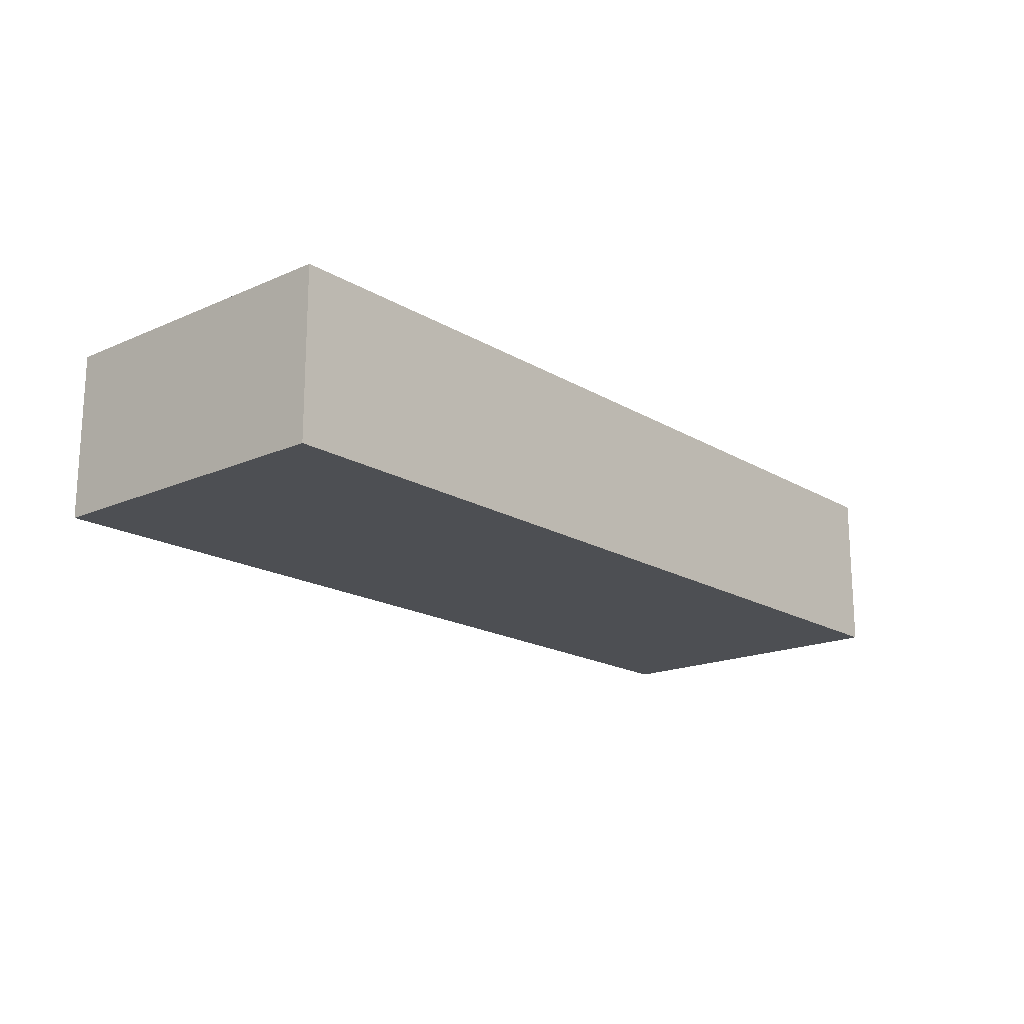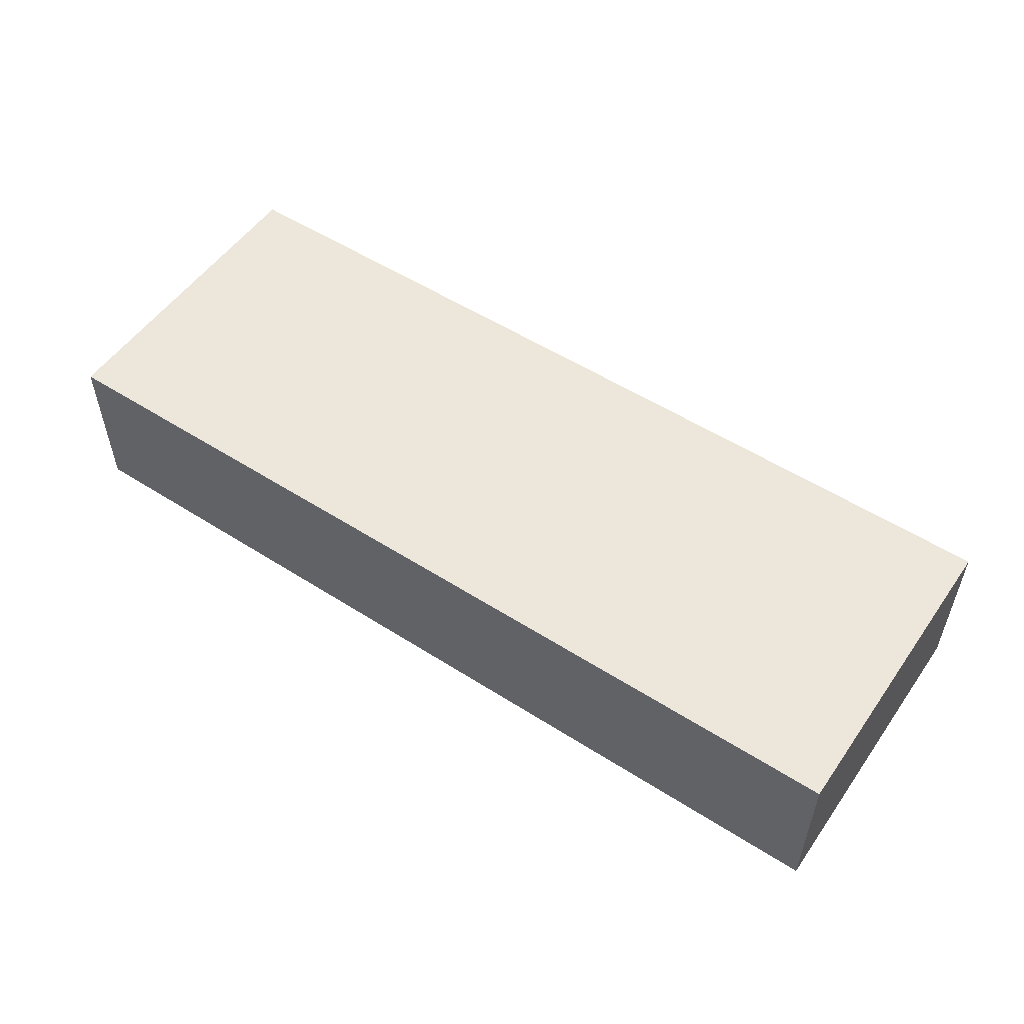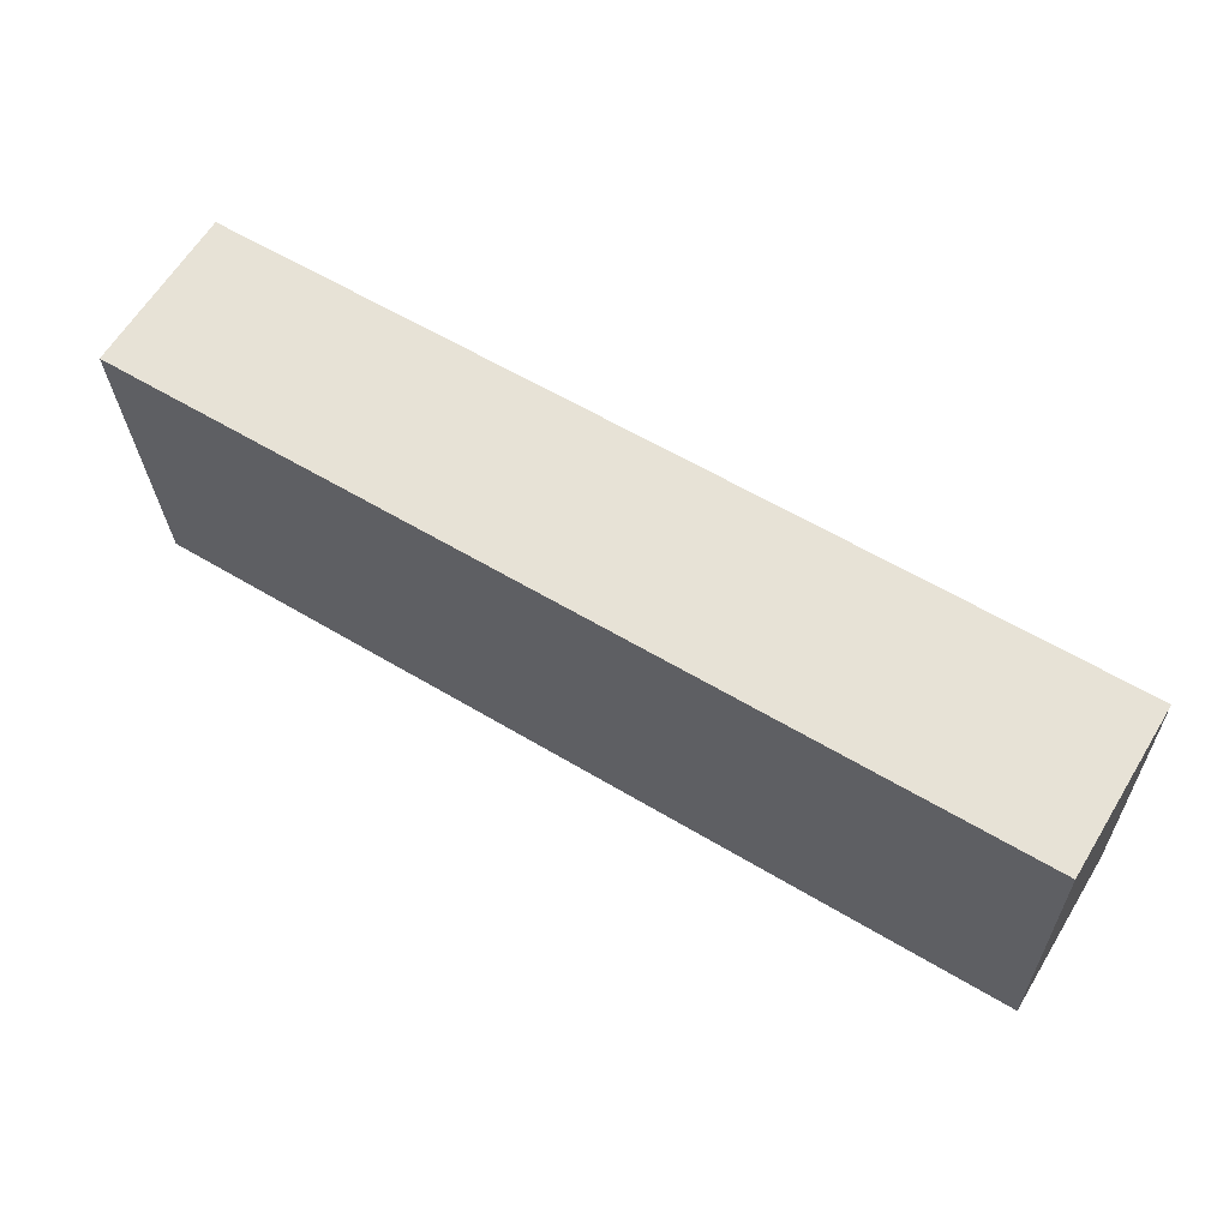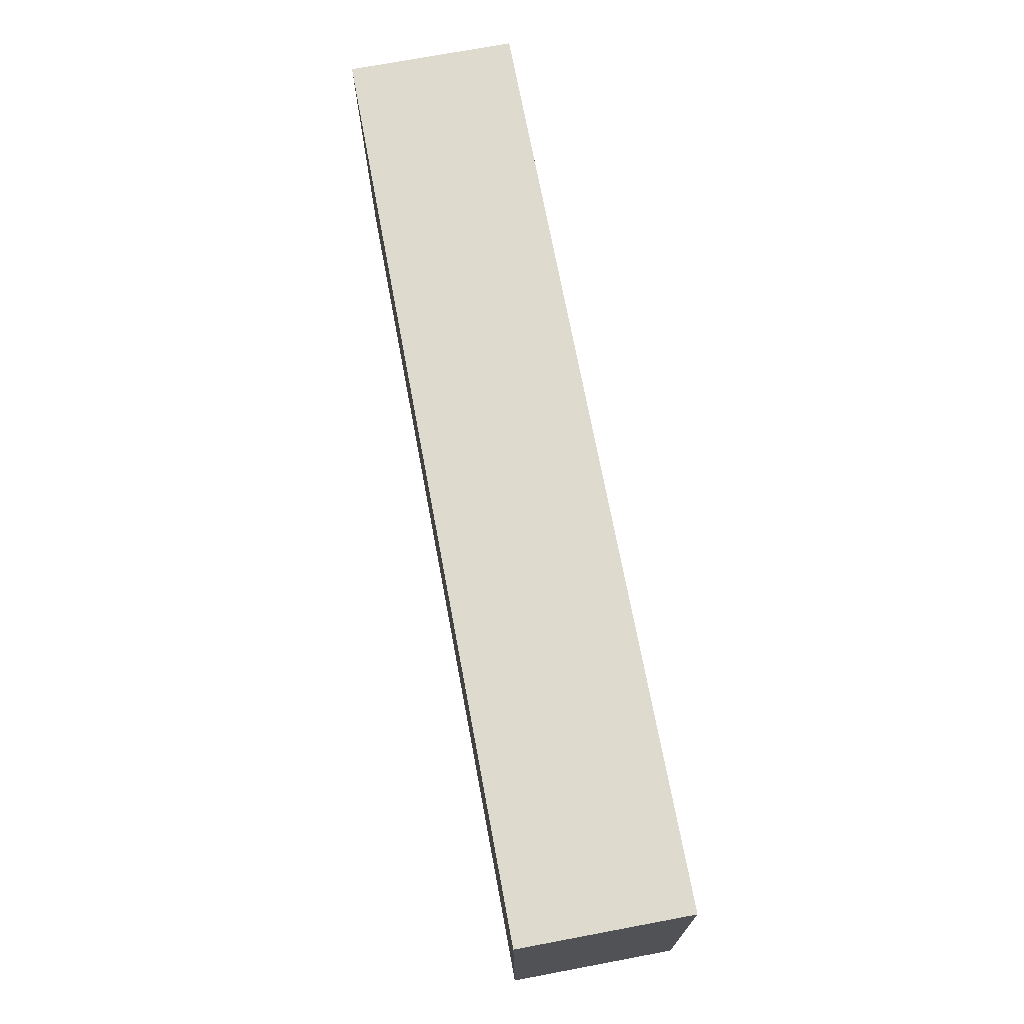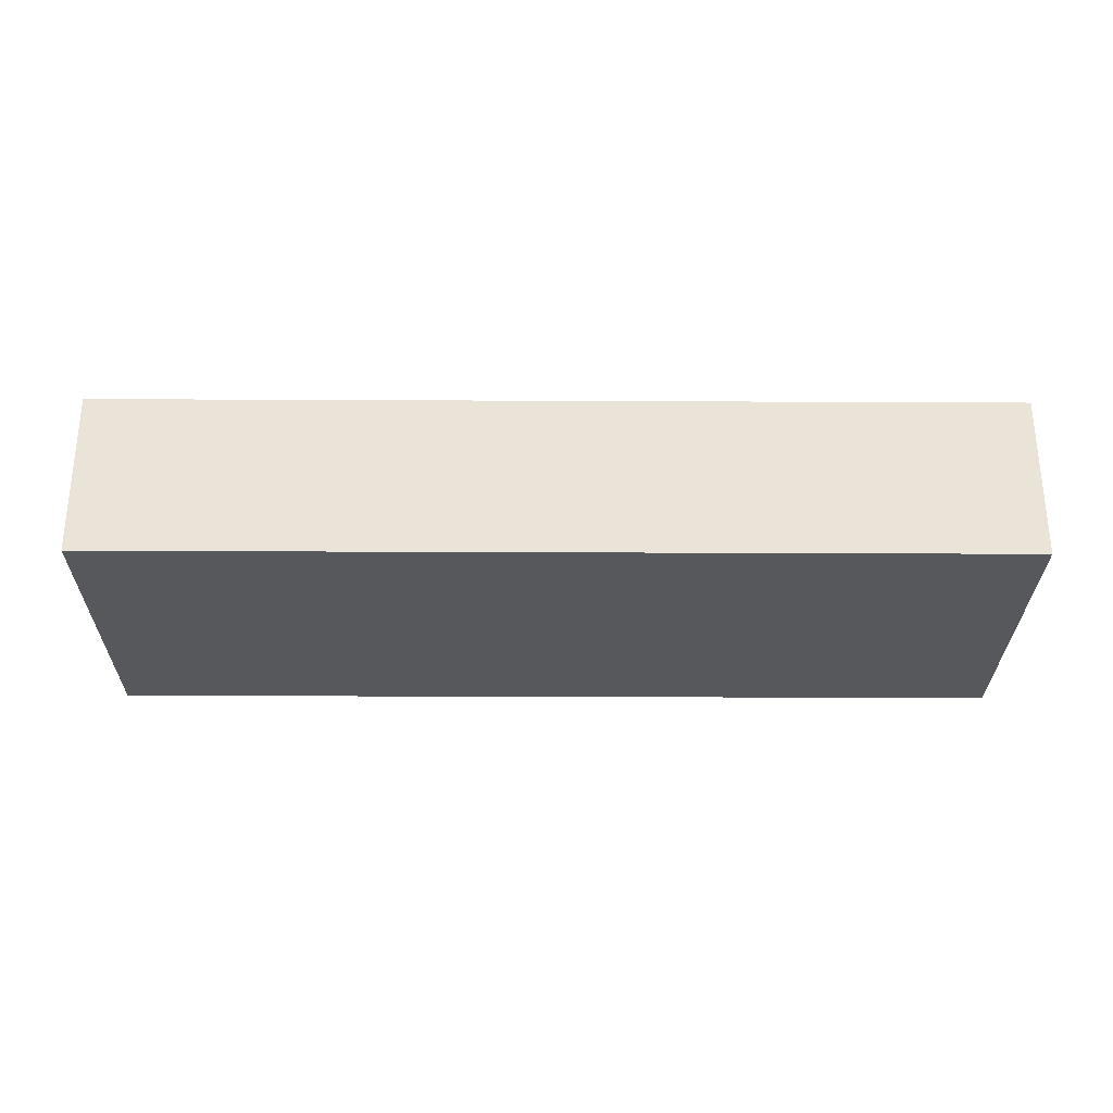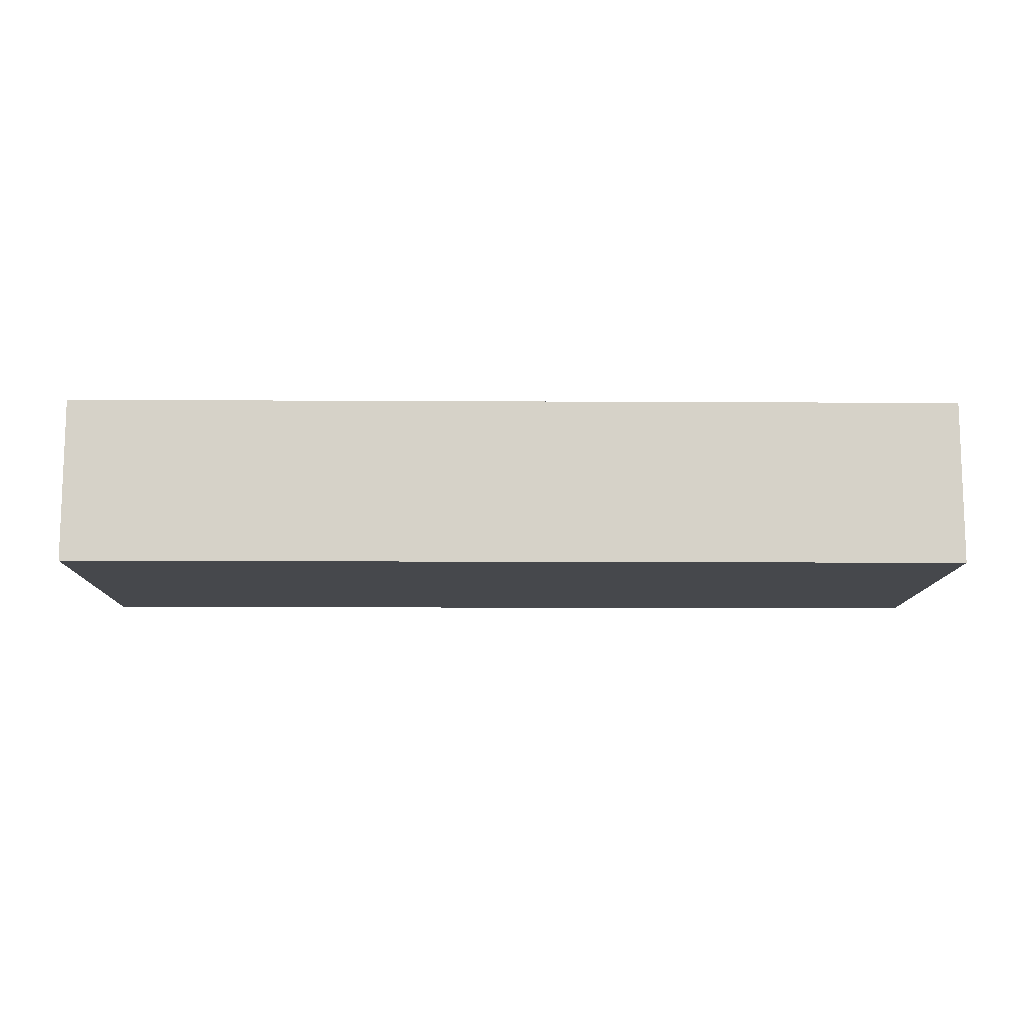
<metadata>
{"format":"obj","ext":"obj","renderer":"f3d","projection":"perspective","resolution":1024,"background":"white","views":[{"elev":-17.8,"azim":-47.4,"up":"+Y"},{"elev":53.5,"azim":-143.9,"up":"+Y"},{"elev":63.4,"azim":-148.5,"up":"+Z"},{"elev":72.8,"azim":-100.6,"up":"+Z"},{"elev":-28.7,"azim":-178.6,"up":"+Y"},{"elev":-11.4,"azim":1.0,"up":"+Y"}]}
</metadata>
<code>
v  0.1995 3.295 6.326
v  0 0 0
v  0.1994 -3.874e-16 6.326
v  7.028e-05 3.295 -0.0001045
v  18.25 -3.525e-16 5.756
v  18.25 3.295 5.756
v  18.05 3.486e-17 -0.5693
v  18.05 3.295 -0.5694
v  5.786 3.295 -0.1829
v  5.786 1.119e-17 -0.1828
g defaultobject
f 1 2 3
f 2 1 4
f 5 1 3
f 1 5 6
f 7 6 5
f 6 7 8
f 9 7 10
f 7 9 8
f 4 10 2
f 10 4 9
f 2 5 3
f 5 2 10
f 5 10 7
f 1 9 4
f 9 1 6
f 9 6 8

</code>
